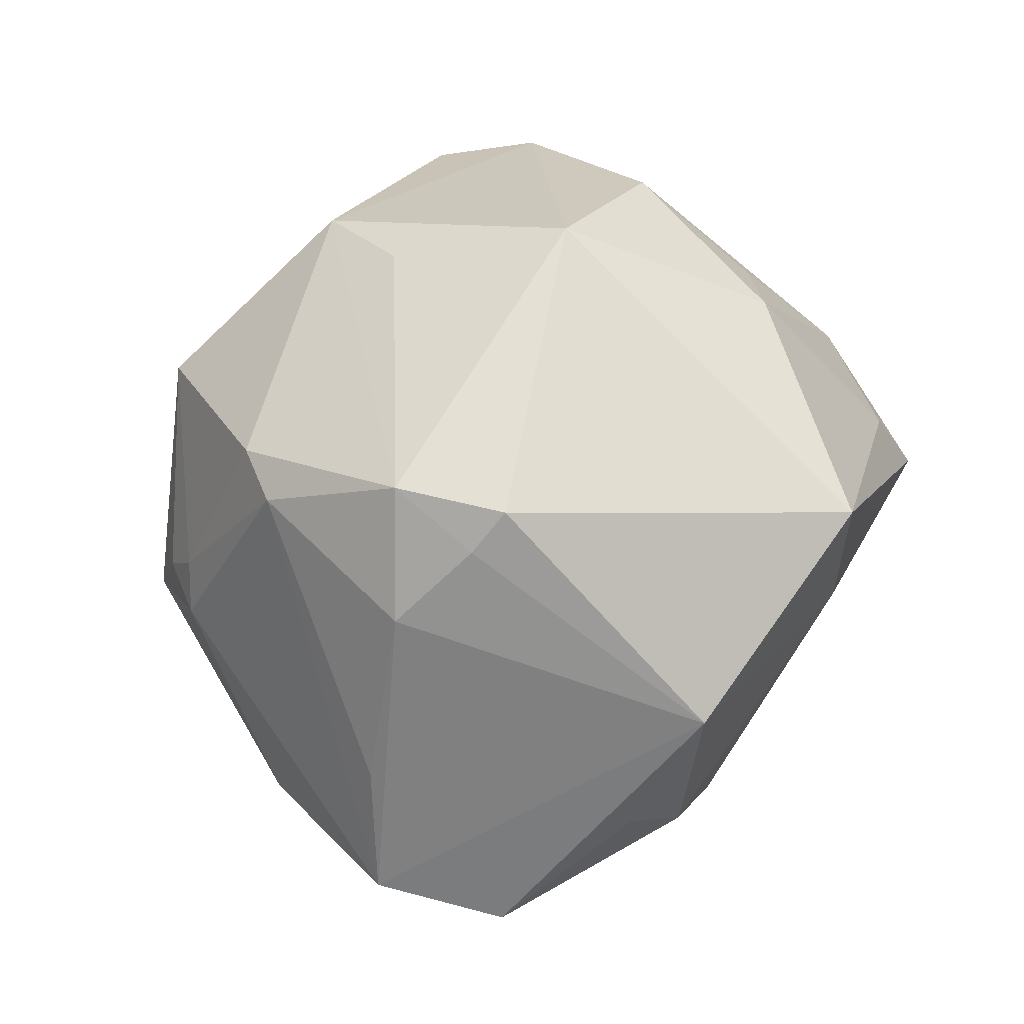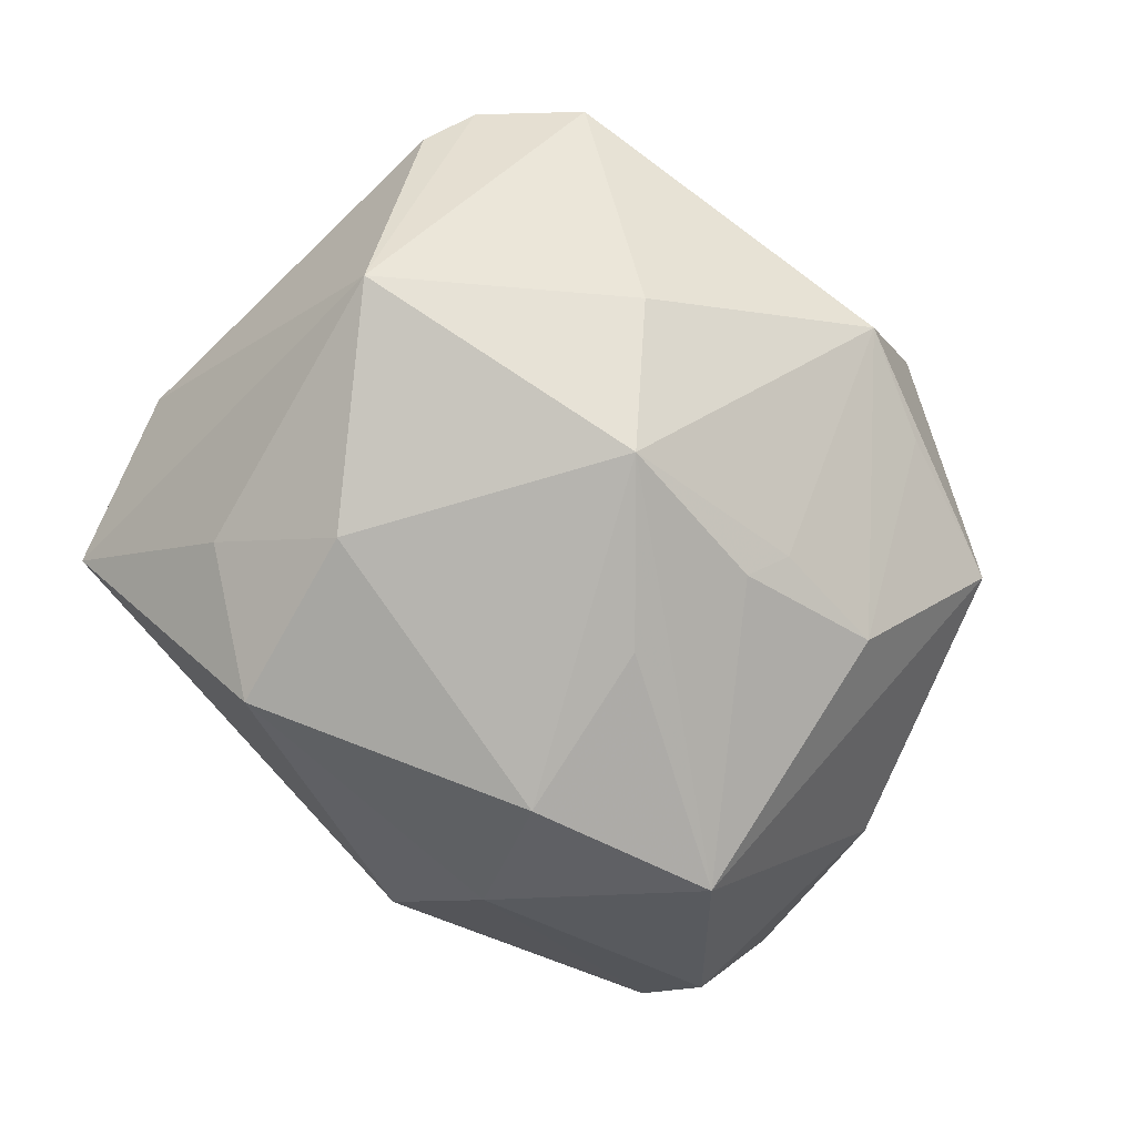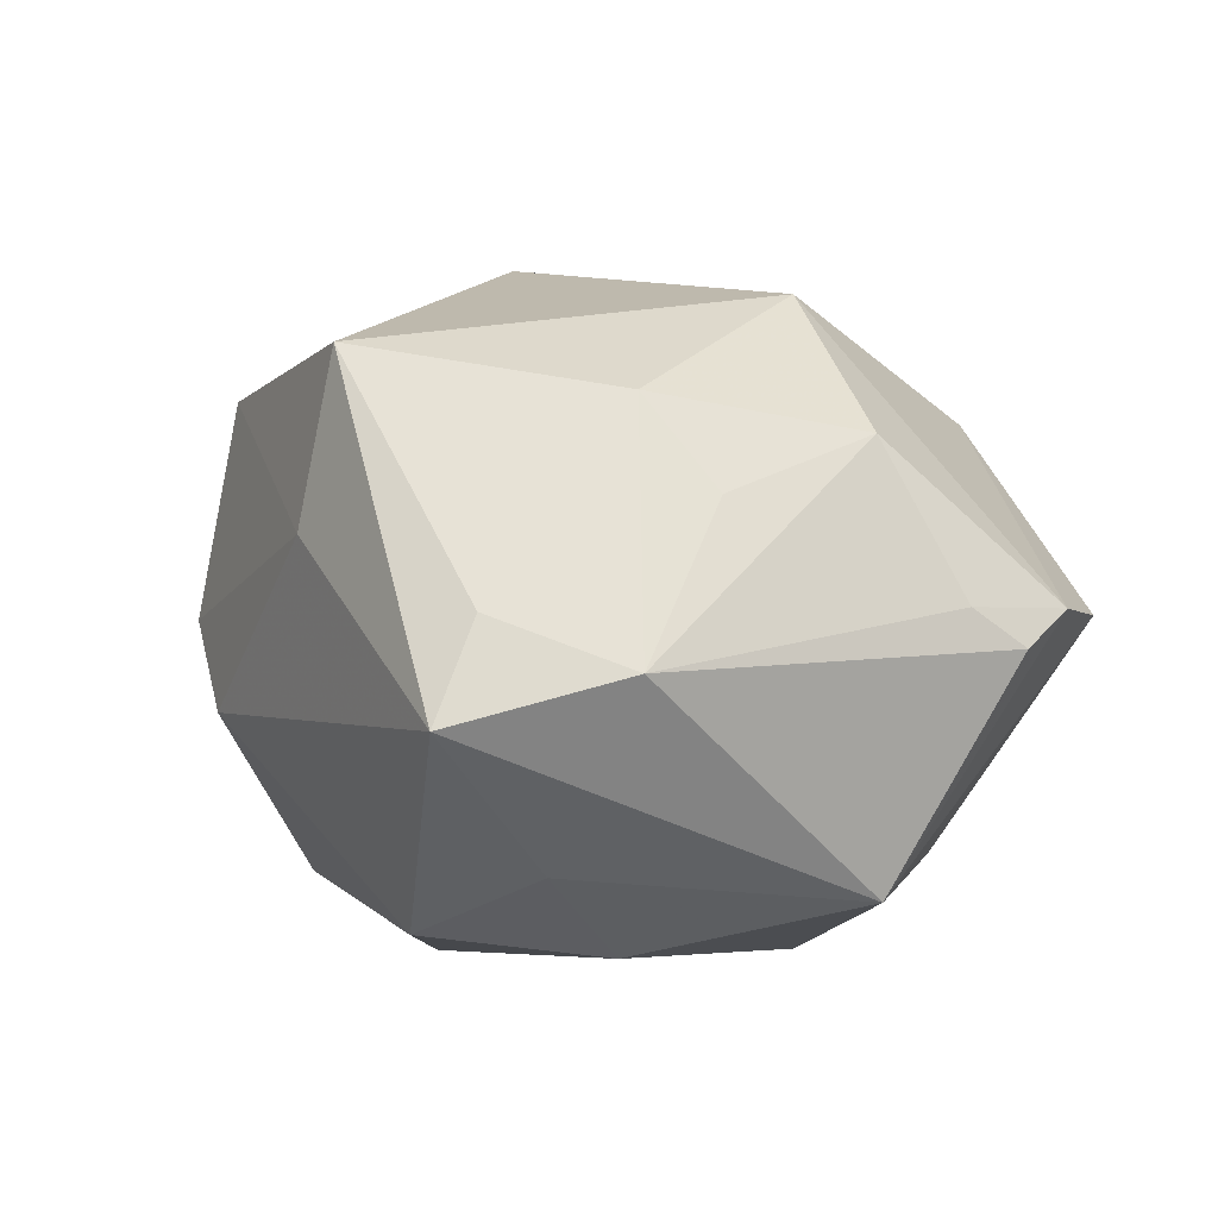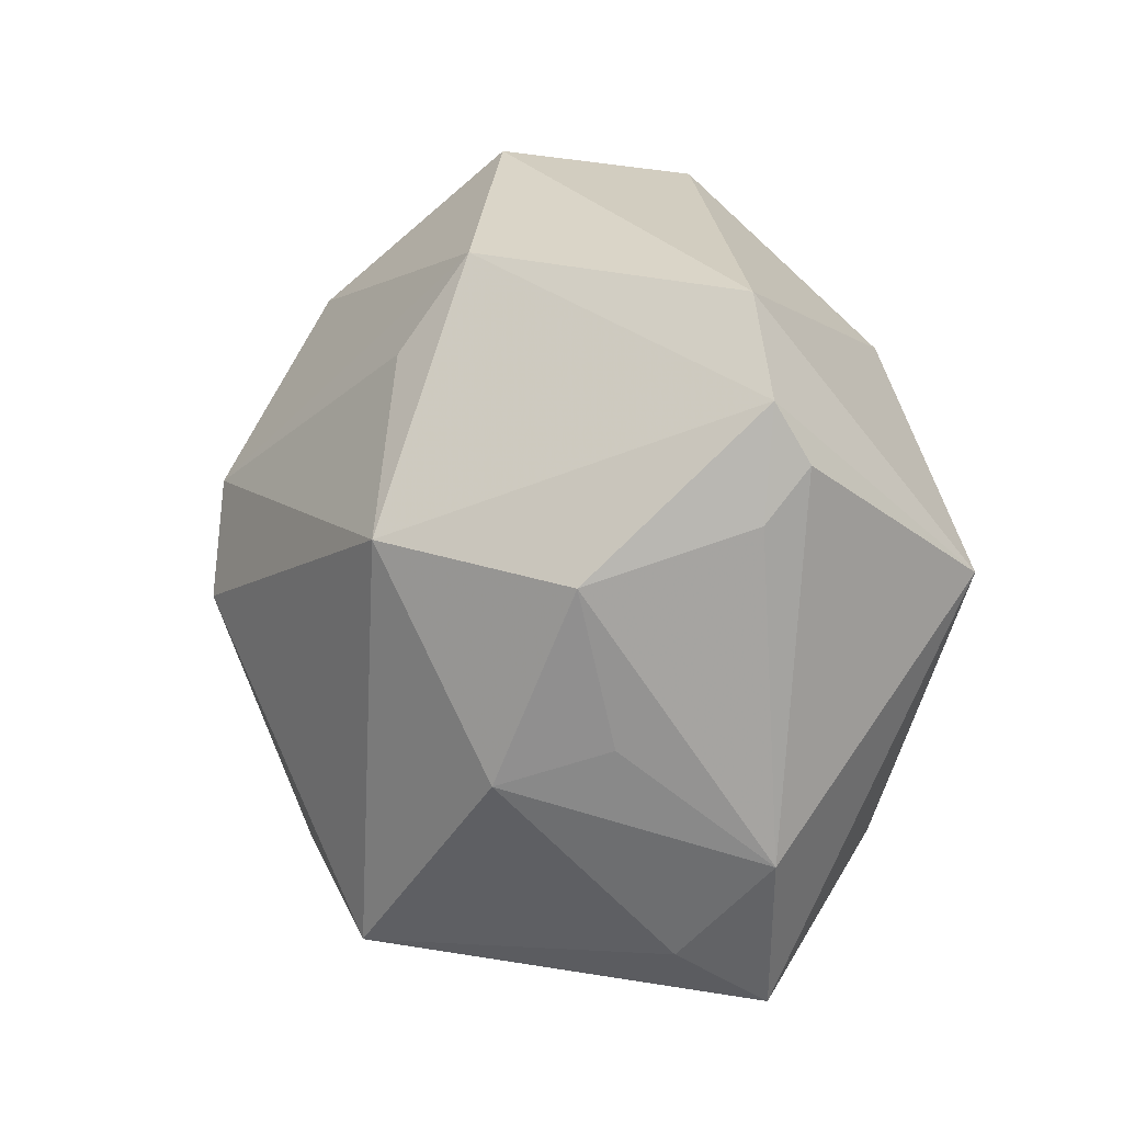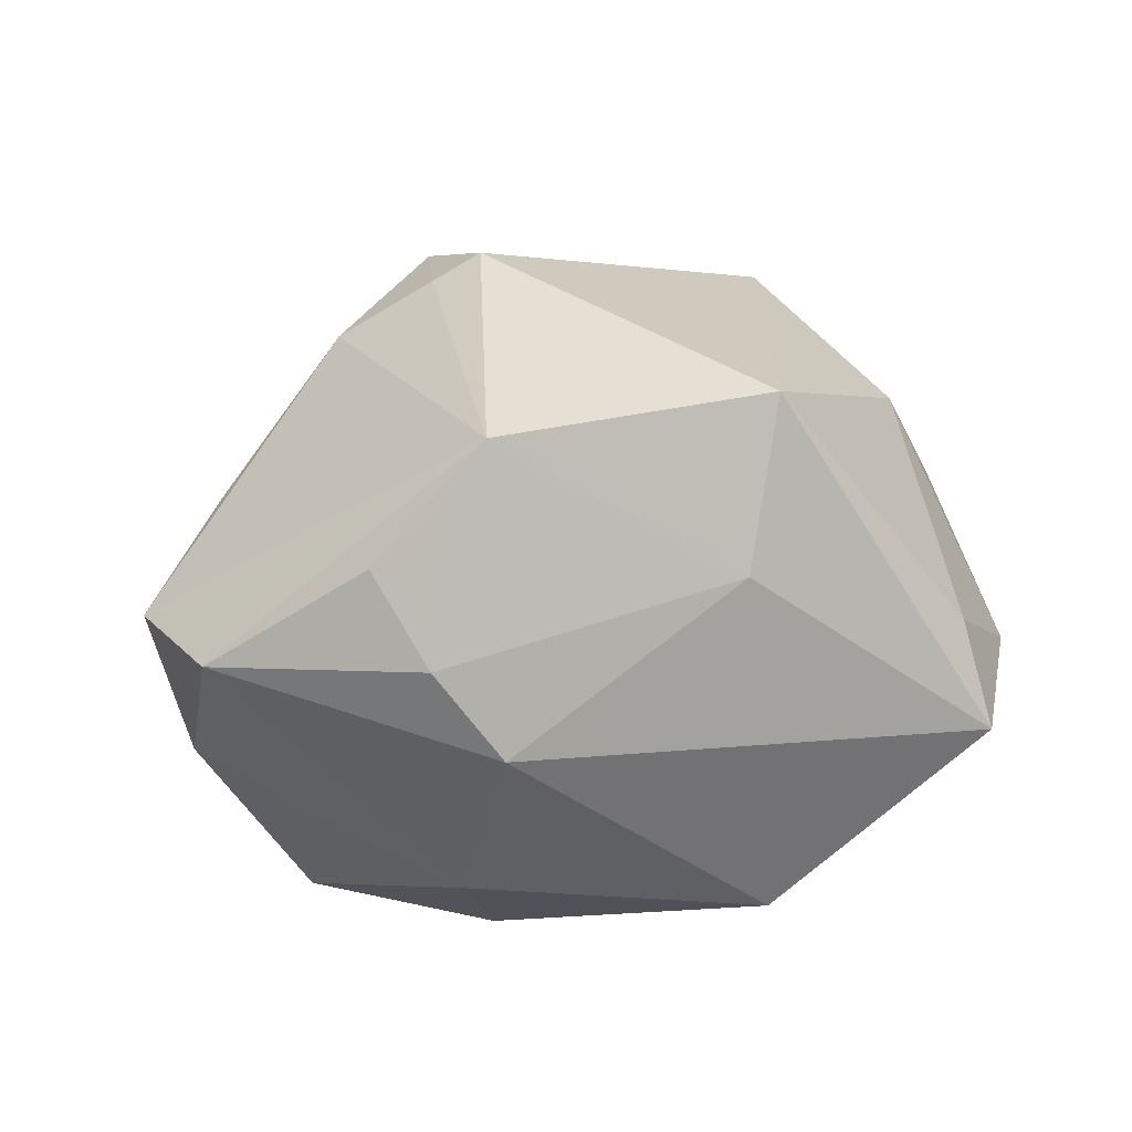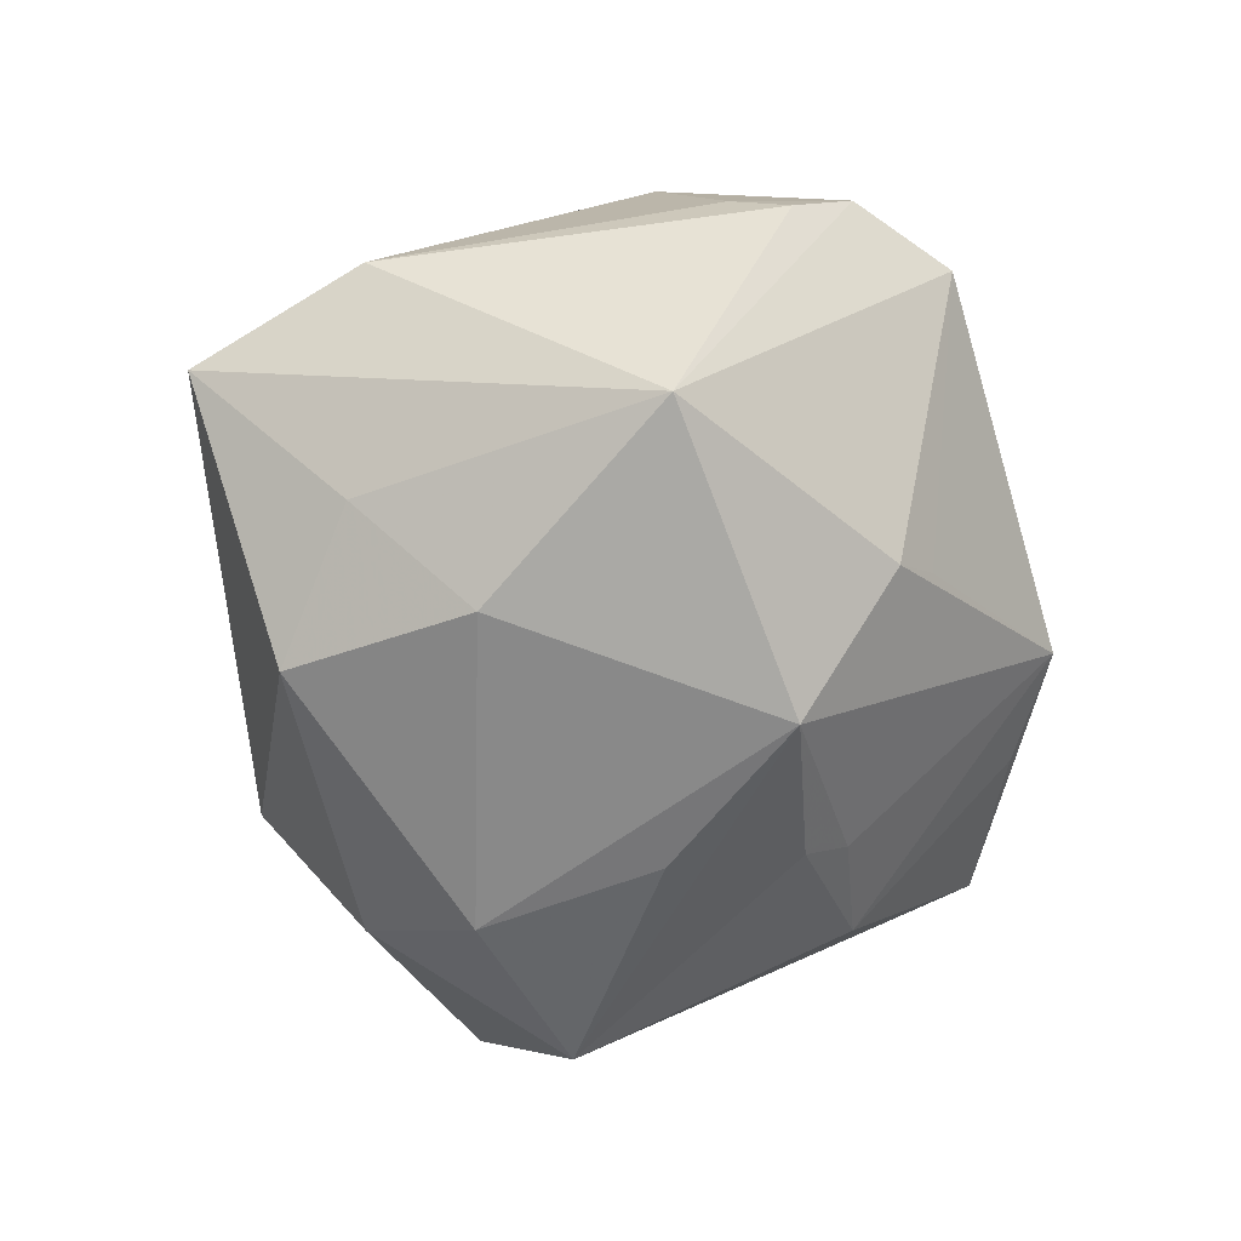
<metadata>
{"format":"obj","ext":"obj","renderer":"f3d","projection":"perspective","resolution":1024,"background":"white","views":[{"elev":71.6,"azim":-69.1,"up":"+Z"},{"elev":-79.4,"azim":119.4,"up":"+Z"},{"elev":0.3,"azim":49.5,"up":"+Z"},{"elev":1.1,"azim":65.8,"up":"+Y"},{"elev":13.0,"azim":-23.7,"up":"+Z"},{"elev":-58.8,"azim":82.6,"up":"+Z"}]}
</metadata>
<code>
v 0.02364 -0.02826 -0.02387
v -0.02544 -0.03187 0.02467
v 0.0001205 -0.04142 0.009703
v -0.05072 -0.008145 -0.01203
v 0.02016 0.03452 0.02266
v -0.05382 -0.0003995 0.001611
v -0.05178 -0.01625 -0.0005651
v -0.01415 -0.002397 0.04025
v -0.02456 0.04332 -0.008643
v -0.04544 0.01722 -0.005367
v 0.007064 0.04594 -0.009934
v -0.01912 -0.0001176 0.03703
v 0.02423 0.004396 0.03499
v -0.02442 0.03753 0.00583
v -0.03215 -0.03271 0.0007595
v 0.02129 0.02943 -0.02104
v -0.00706 0.006606 -0.0356
v 0.04368 0.02935 0.001451
v -0.03466 0.0007571 -0.03287
v -0.0294 0.03569 0.001741
v -0.02497 -0.0222 -0.02722
v -0.02829 0.006047 0.03047
v -0.03683 -0.02745 0.01104
v -0.007579 0.02544 -0.02785
v -0.02078 0.0285 -0.02417
v 0.007625 -0.03293 -0.03051
v -0.01537 0.0108 0.0386
v 0.02868 -0.02094 0.02359
v 0.01577 0.0239 0.02899
v 0.03653 -0.01699 0.0133
v 0.04089 -0.0003483 0.01957
v -0.02382 0.04104 -0.00027
v 0.01138 0.01701 -0.03565
v 0.02754 -0.03984 0.002033
v -0.04321 0.004217 0.01309
v 0.04997 0.01182 -0.001757
v -0.02476 -0.03493 -0.009191
v -0.01896 0.0266 0.02738
v 0.0393 -0.02943 -0.003673
v -0.01365 0.03169 0.02641
v 0.02789 -0.0456 -0.008955
v -0.001285 0.04851 0.009674
v 0.04064 0.0008193 -0.02692
v 0.04959 0.01818 0.002227
v -0.01664 -0.0112 -0.03619
v 0.02382 0.0254 -0.02466
v 0.004249 -0.03984 0.0288
v -0.006372 0.04406 -0.01039
v -0.006449 0.02069 -0.03161
v 0.01855 -0.01479 -0.03336
v 0.04784 0.005826 0.002422
f 3 41 47
f 34 41 39
f 47 41 34
f 15 23 7
f 2 47 8
f 2 7 23
f 2 23 15
f 6 7 2
f 15 3 2
f 2 3 47
f 6 2 22
f 45 21 19
f 39 41 43
f 51 31 39
f 44 31 51
f 37 3 15
f 41 3 37
f 15 7 37
f 37 7 21
f 39 31 30
f 38 27 40
f 22 27 38
f 12 2 8
f 12 22 2
f 8 27 12
f 12 27 22
f 9 42 11
f 25 19 9
f 5 42 40
f 40 27 5
f 4 7 6
f 21 7 4
f 4 19 21
f 49 19 25
f 11 16 46
f 41 37 26
f 26 37 21
f 26 21 45
f 36 43 44
f 44 51 36
f 39 43 36
f 36 51 39
f 28 30 31
f 47 34 28
f 28 34 39
f 39 30 28
f 6 22 35
f 35 38 6
f 22 38 35
f 11 25 48
f 48 9 11
f 25 9 48
f 6 38 20
f 13 31 44
f 44 5 13
f 13 28 31
f 47 28 13
f 8 47 13
f 13 27 8
f 18 5 44
f 44 43 18
f 43 46 18
f 18 46 16
f 18 16 11
f 11 42 18
f 42 5 18
f 24 25 11
f 24 49 25
f 45 19 17
f 1 43 41
f 41 26 1
f 50 26 45
f 43 1 50
f 50 1 26
f 6 20 10
f 10 20 9
f 10 4 6
f 10 9 19
f 19 4 10
f 14 38 40
f 14 20 38
f 40 42 14
f 29 5 27
f 27 13 29
f 29 13 5
f 11 46 33
f 19 49 33
f 33 17 19
f 33 46 43
f 33 24 11
f 49 24 33
f 43 50 33
f 45 17 33
f 33 50 45
f 9 20 32
f 20 14 32
f 42 9 32
f 32 14 42

</code>
